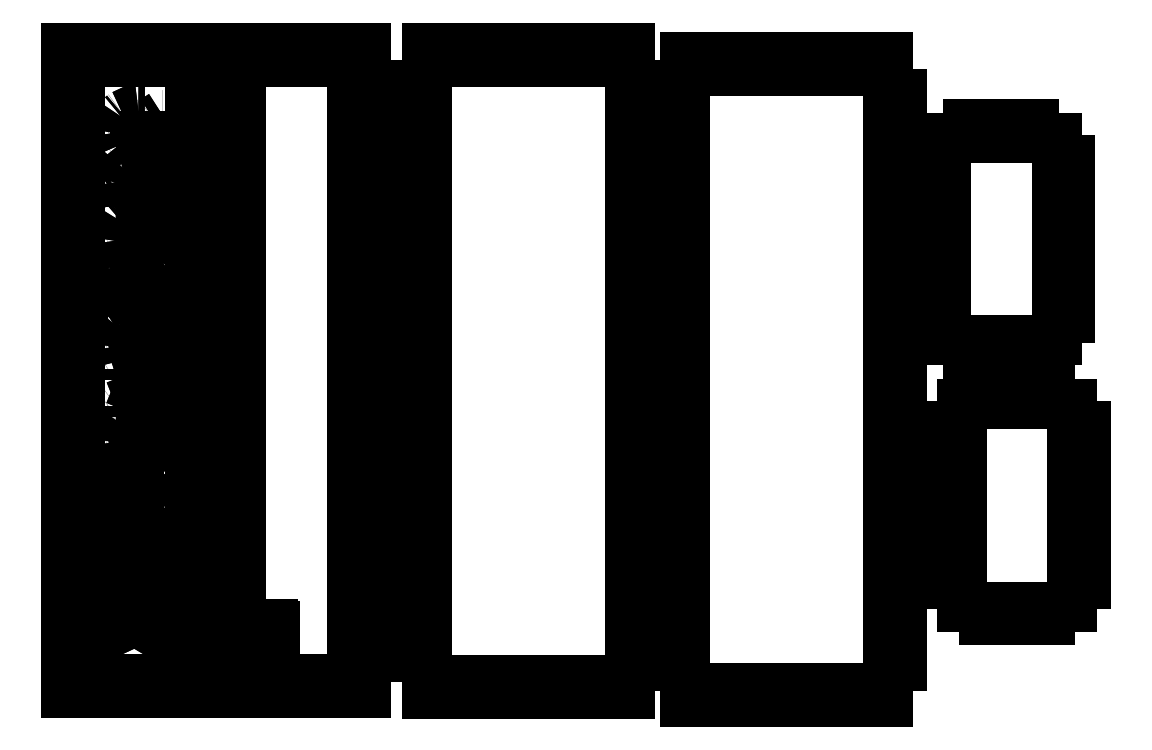
<metadata>
{"format":"dxf","ext":"dxf","renderer":"ezdxf+matplotlib","layout":"modelspace","background":"white","min_lineweight":24,"dpi":150}
</metadata>
<code>
0
SECTION
2
ENTITIES
0
INSERT
8
Views
2
SHAPE2DVIEW004
10
0
20
0
30
0
41
1
42
1
43
0
50
0
70
    1
71
    1
44
0
45
0
0
INSERT
8
Views
2
SHAPE2DVIEW003
10
0
20
0
30
0
41
1
42
1
43
0
50
0
70
    1
71
    1
44
0
45
0
0
INSERT
8
Views
2
SHAPE2DVIEW006
10
0
20
0
30
0
41
1
42
1
43
0
50
0
70
    1
71
    1
44
0
45
0
0
INSERT
8
Views
2
SHAPE2DVIEW007
10
0
20
0
30
0
41
1
42
1
43
0
50
0
70
    1
71
    1
44
0
45
0
0
INSERT
8
Views
2
SHAPE2DVIEW002
10
210.6
20
-430.2
30
0
41
1
42
1
43
0
50
90
70
    1
71
    1
44
0
45
0
0
INSERT
8
Views
2
SHAPE2DVIEW001
10
322.7
20
-724
30
0
41
1
42
1
43
0
50
90
70
    1
71
    1
44
0
45
0
0
INSERT
8
Views
2
SHAPE2DVIEW005
10
235.8
20
57.04
30
0
41
1
42
1
43
0
50
0
70
    1
71
    1
44
0
45
0
0
INSERT
8
Views
2
SHAPE2DVIEW
10
172.6
20
-58.46
30
0
41
1
42
1
43
0
50
0
70
    1
71
    1
44
0
45
0
0
ENDSEC
0
EOF

</code>
